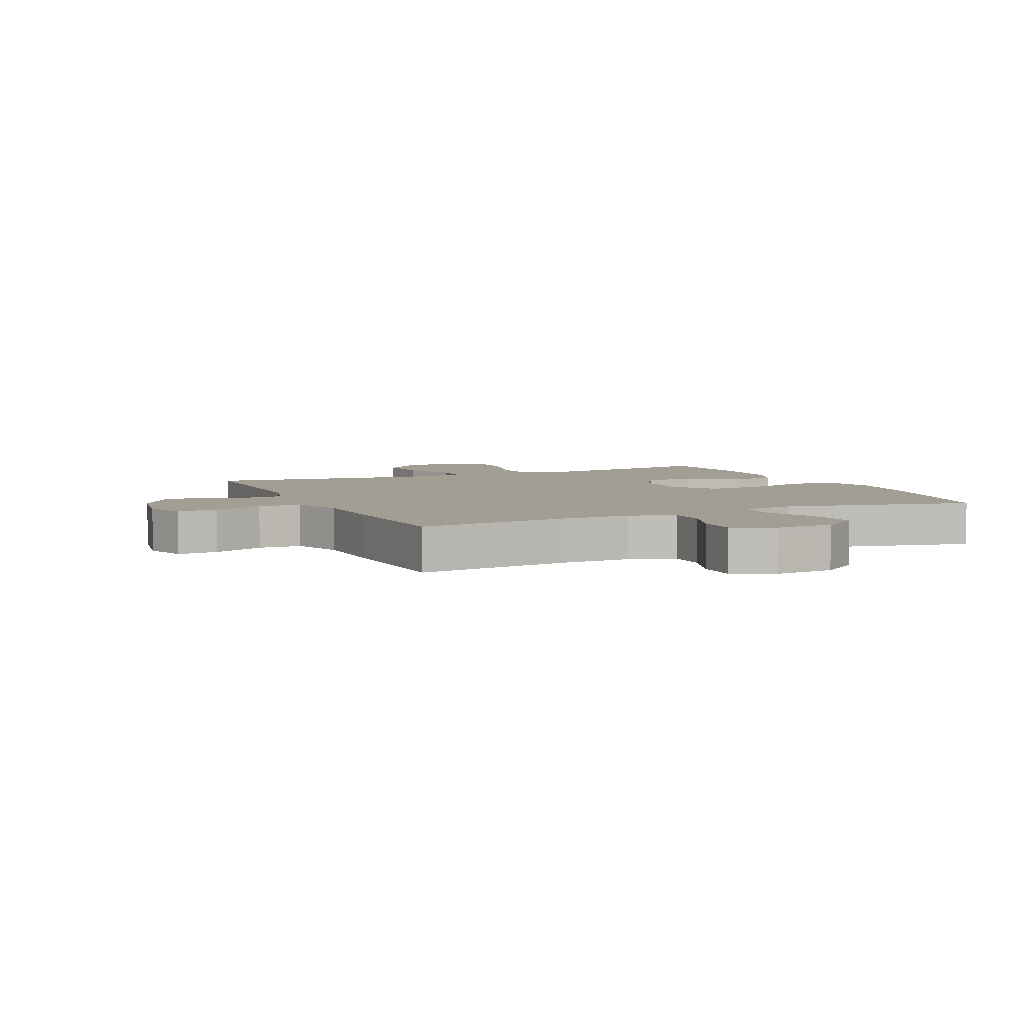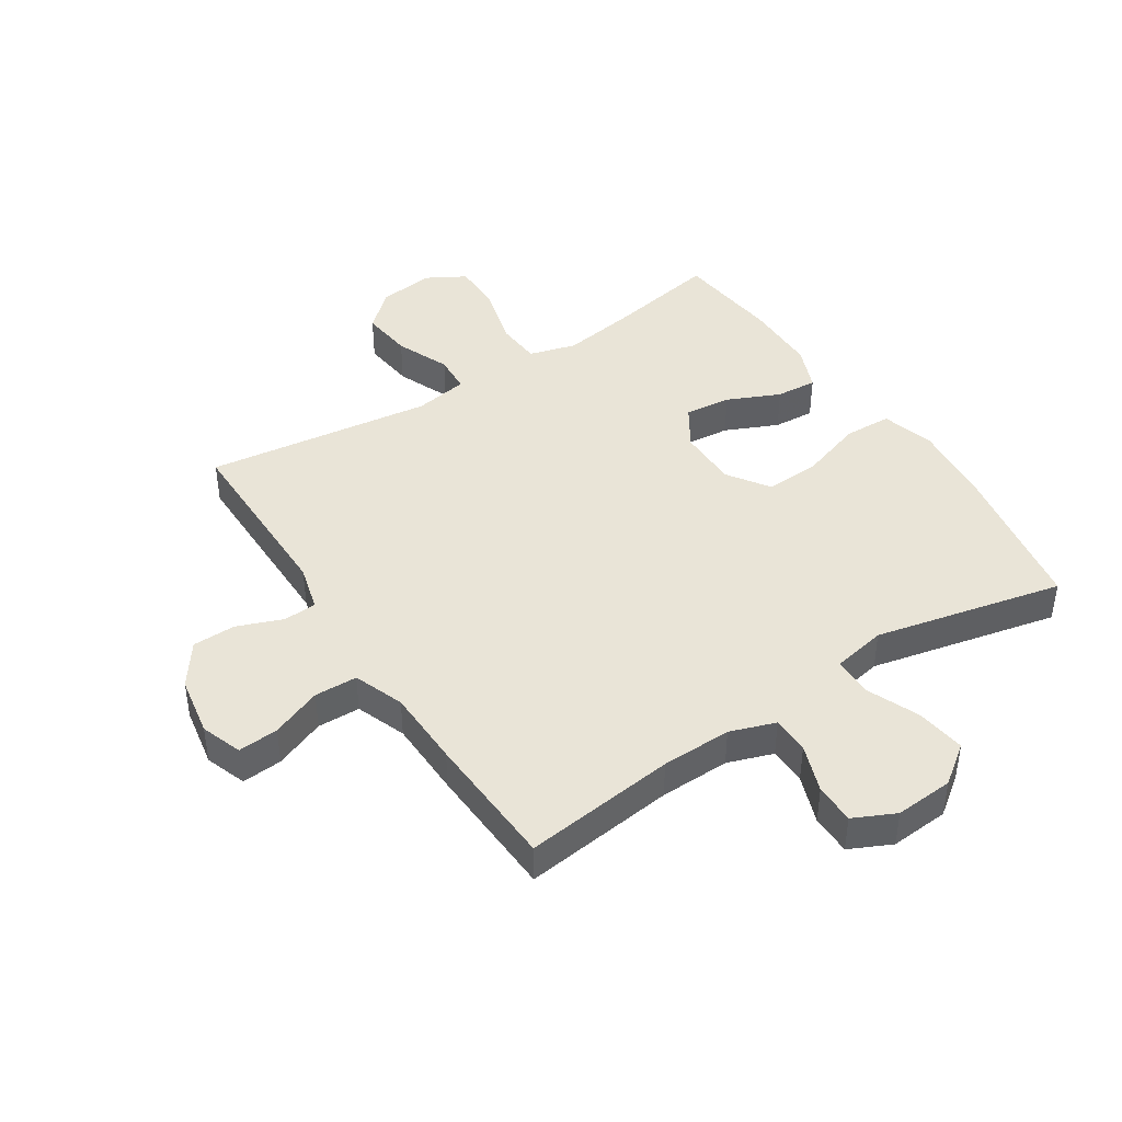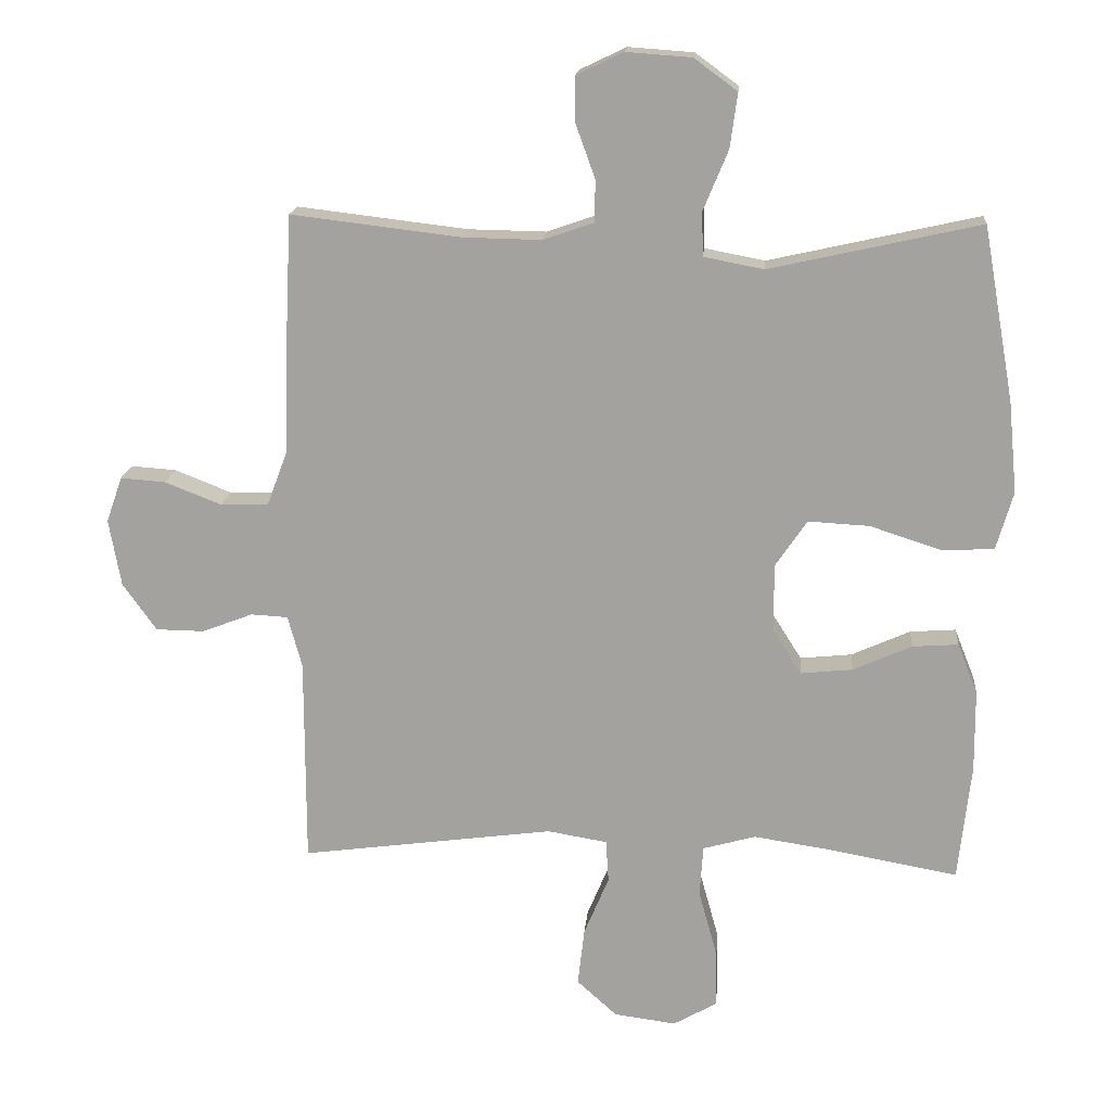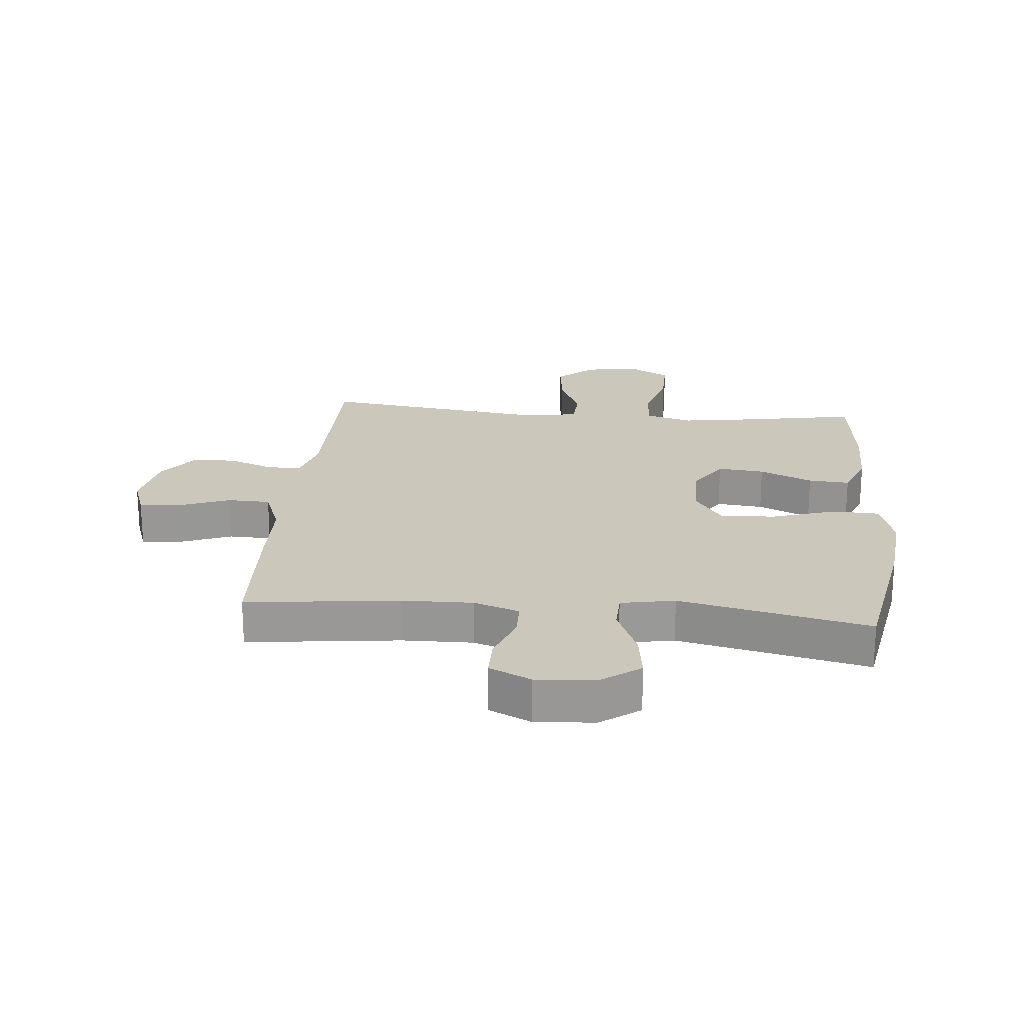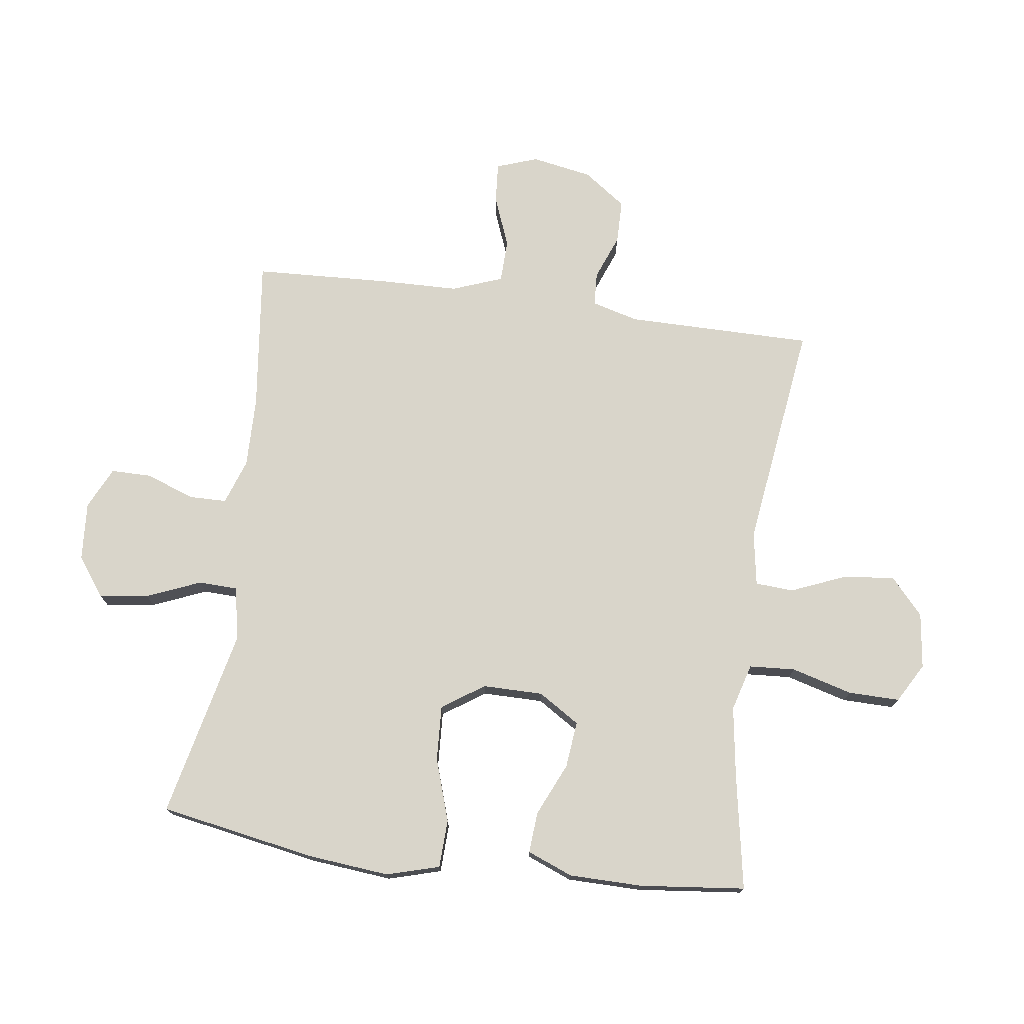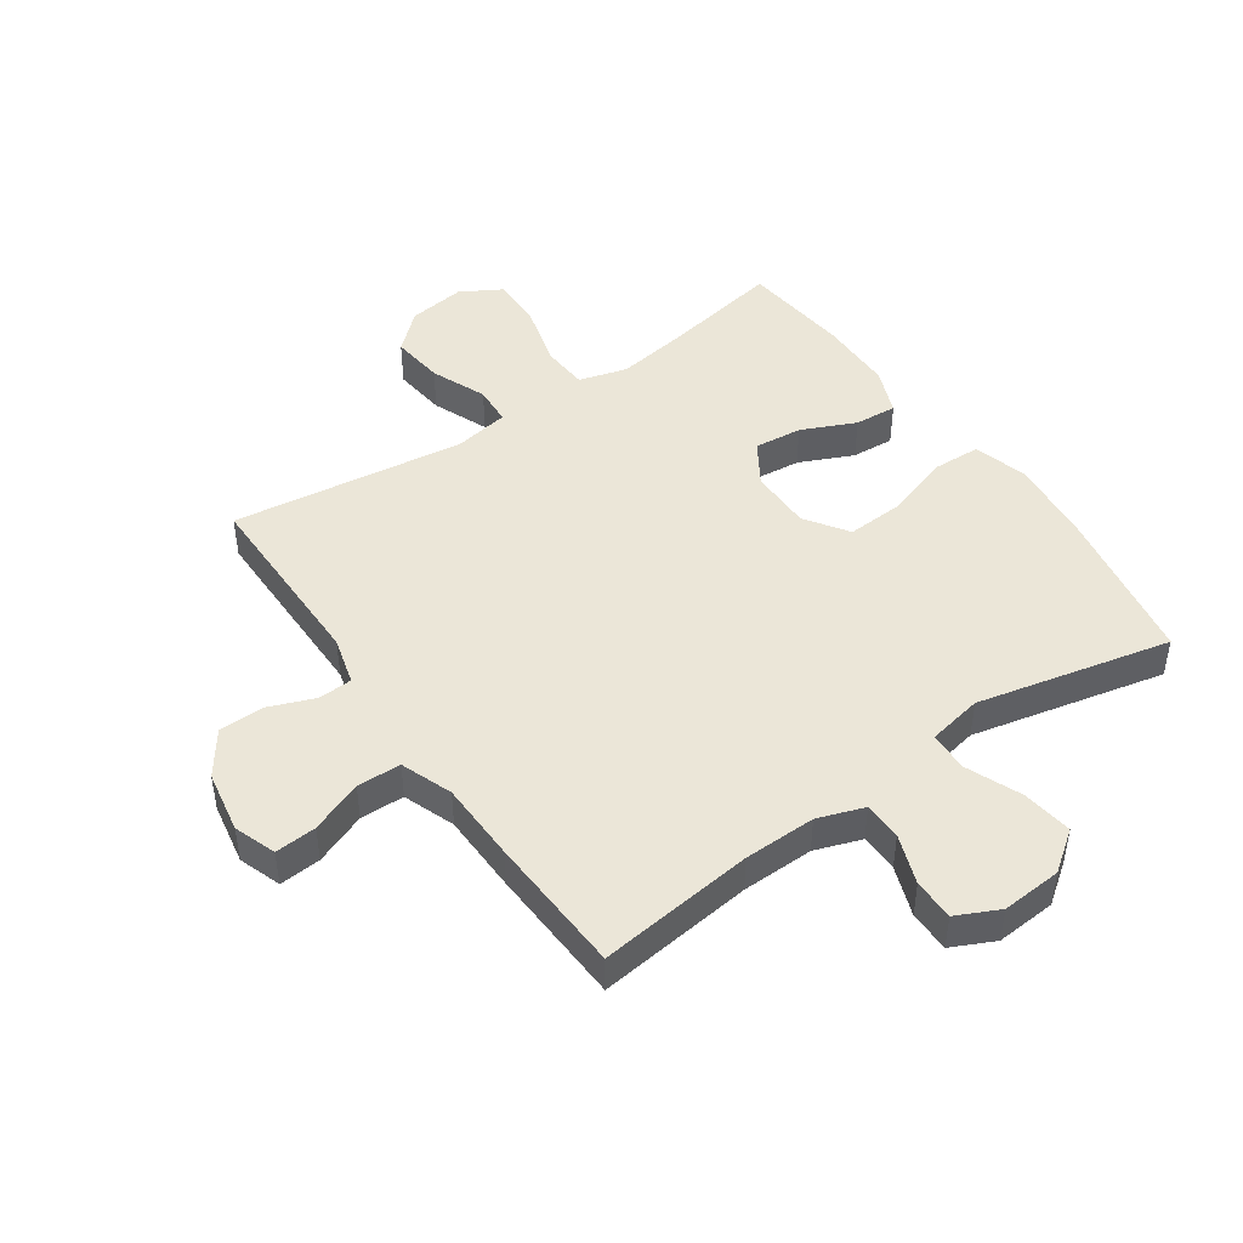
<metadata>
{"format":"obj","ext":"obj","renderer":"f3d","projection":"perspective","resolution":1024,"background":"white","views":[{"elev":5.2,"azim":-24.4,"up":"+Y"},{"elev":43.1,"azim":-33.1,"up":"+Y"},{"elev":16.8,"azim":4.8,"up":"+Z"},{"elev":21.6,"azim":5.3,"up":"+Y"},{"elev":74.6,"azim":97.8,"up":"+Y"},{"elev":46.3,"azim":-34.7,"up":"+Y"}]}
</metadata>
<code>
v -0.5 0.07 -0.5
v -0.5 0.07 -0.191
v -0.521 0.07 -0.114
v -0.576 0.07 -0.111
v -0.651 0.07 -0.14
v -0.723 0.07 -0.139
v -0.773 0.07 -0.069
v -0.791 0.07 0.031
v -0.767 0.07 0.099
v -0.7 0.07 0.094
v -0.616 0.07 0.061
v -0.545 0.07 0.063
v -0.514 0.07 0.146
v -0.511 0.07 0.275
v -0.5 0.07 0.5
v -0.248 0.07 0.47
v -0.132 0.07 0.468
v -0.057 0.07 0.494
v -0.056 0.07 0.556
v -0.085 0.07 0.636
v -0.085 0.07 0.703
v -0.016 0.07 0.736
v 0.081 0.07 0.729
v 0.145 0.07 0.682
v 0.134 0.07 0.601
v 0.097 0.07 0.512
v 0.099 0.07 0.447
v 0.188 0.07 0.43
v 0.5 0.07 0.5
v 0.546 0.07 0.242
v 0.559 0.07 0.107
v 0.534 0.07 0.02
v 0.455 0.07 0.017
v 0.351 0.07 0.051
v 0.26 0.07 0.056
v 0.213 0.07 -0.013
v 0.213 0.07 -0.113
v 0.256 0.07 -0.181
v 0.333 0.07 -0.173
v 0.42 0.07 -0.134
v 0.488 0.07 -0.129
v 0.518 0.07 -0.204
v 0.519 0.07 -0.326
v 0.5 0.07 -0.5
v 0.312 0.07 -0.466
v 0.193 0.07 -0.448
v 0.115 0.07 -0.47
v 0.11 0.07 -0.546
v 0.138 0.07 -0.647
v 0.139 0.07 -0.732
v 0.074 0.07 -0.769
v -0.018 0.07 -0.757
v -0.078 0.07 -0.703
v -0.068 0.07 -0.617
v -0.031 0.07 -0.528
v -0.035 0.07 -0.465
v -0.124 0.07 -0.45
v -0.5 0 -0.5
v -0.5 0 -0.191
v -0.521 0 -0.114
v -0.576 0 -0.111
v -0.651 0 -0.14
v -0.723 0 -0.139
v -0.773 0 -0.069
v -0.791 0 0.031
v -0.767 0 0.099
v -0.7 0 0.094
v -0.616 0 0.061
v -0.545 0 0.063
v -0.514 0 0.146
v -0.511 0 0.275
v -0.5 0 0.5
v -0.248 0 0.47
v -0.132 0 0.468
v -0.057 0 0.494
v -0.056 0 0.556
v -0.085 0 0.636
v -0.085 0 0.703
v -0.016 0 0.736
v 0.081 0 0.729
v 0.145 0 0.682
v 0.134 0 0.601
v 0.097 0 0.512
v 0.099 0 0.447
v 0.188 0 0.43
v 0.5 0 0.5
v 0.546 0 0.242
v 0.559 0 0.107
v 0.534 0 0.02
v 0.455 0 0.017
v 0.351 0 0.051
v 0.26 0 0.056
v 0.213 0 -0.013
v 0.213 0 -0.113
v 0.256 0 -0.181
v 0.333 0 -0.173
v 0.42 0 -0.134
v 0.488 0 -0.129
v 0.518 0 -0.204
v 0.519 0 -0.326
v 0.5 0 -0.5
v 0.312 0 -0.466
v 0.193 0 -0.448
v 0.115 0 -0.47
v 0.11 0 -0.546
v 0.138 0 -0.647
v 0.139 0 -0.732
v 0.074 0 -0.769
v -0.018 0 -0.757
v -0.078 0 -0.703
v -0.068 0 -0.617
v -0.031 0 -0.528
v -0.035 0 -0.465
v -0.124 0 -0.45
f 53 54 55
f 52 53 55
f 51 52 55
f 50 51 55
f 49 50 55
f 48 49 55
f 47 48 55 56
f 46 47 56 57
f 43 44 45
f 42 43 45
f 41 42 45
f 40 41 45
f 39 40 45
f 38 39 45 46
f 37 38 46 57
f 32 33 34
f 31 32 34
f 30 31 34
f 29 30 34
f 28 29 34
f 27 28 34 35
f 24 25 26
f 23 24 26
f 22 23 26
f 21 22 26
f 20 21 26
f 19 20 26
f 18 19 26 27
f 27 35 36
f 18 27 36
f 17 18 36
f 13 14 15 16
f 36 37 57
f 17 36 57
f 16 17 57
f 13 16 57
f 12 13 57
f 9 10 11
f 8 9 11
f 7 8 11
f 6 7 11
f 5 6 11
f 4 5 11
f 57 1 2
f 57 2 3
f 12 57 3
f 3 4 11 12
f 112 111 110
f 112 110 109
f 112 109 108
f 112 108 107
f 112 107 106
f 112 106 105
f 113 112 105 104
f 114 113 104 103
f 102 101 100
f 102 100 99
f 102 99 98
f 102 98 97
f 102 97 96
f 103 102 96 95
f 114 103 95 94
f 91 90 89
f 91 89 88
f 91 88 87
f 91 87 86
f 91 86 85
f 92 91 85 84
f 83 82 81
f 83 81 80
f 83 80 79
f 83 79 78
f 83 78 77
f 83 77 76
f 84 83 76 75
f 93 92 84
f 93 84 75
f 93 75 74
f 73 72 71 70
f 114 94 93
f 114 93 74
f 114 74 73
f 114 73 70
f 114 70 69
f 68 67 66
f 68 66 65
f 68 65 64
f 68 64 63
f 68 63 62
f 68 62 61
f 59 58 114
f 60 59 114
f 60 114 69
f 69 68 61 60
f 1 58 59 2
f 2 59 60 3
f 3 60 61 4
f 4 61 62 5
f 5 62 63 6
f 6 63 64 7
f 7 64 65 8
f 8 65 66 9
f 9 66 67 10
f 10 67 68 11
f 11 68 69 12
f 12 69 70 13
f 13 70 71 14
f 14 71 72 15
f 15 72 73 16
f 16 73 74 17
f 17 74 75 18
f 18 75 76 19
f 19 76 77 20
f 20 77 78 21
f 21 78 79 22
f 22 79 80 23
f 23 80 81 24
f 24 81 82 25
f 25 82 83 26
f 26 83 84 27
f 27 84 85 28
f 28 85 86 29
f 29 86 87 30
f 30 87 88 31
f 31 88 89 32
f 32 89 90 33
f 33 90 91 34
f 34 91 92 35
f 35 92 93 36
f 36 93 94 37
f 37 94 95 38
f 38 95 96 39
f 39 96 97 40
f 40 97 98 41
f 41 98 99 42
f 42 99 100 43
f 43 100 101 44
f 44 101 102 45
f 45 102 103 46
f 46 103 104 47
f 47 104 105 48
f 48 105 106 49
f 49 106 107 50
f 50 107 108 51
f 51 108 109 52
f 52 109 110 53
f 53 110 111 54
f 54 111 112 55
f 55 112 113 56
f 56 113 114 57
f 57 114 58 1

</code>
